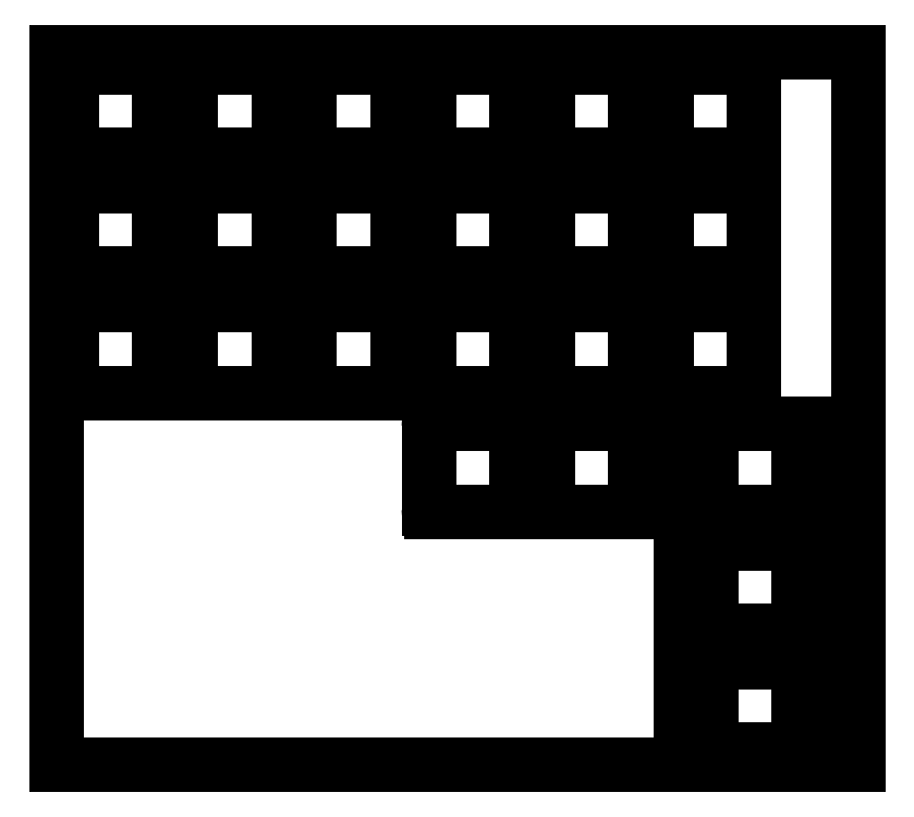
<metadata>
{"format":"dxf","ext":"dxf","renderer":"ezdxf+matplotlib","layout":"modelspace","background":"white","min_lineweight":24,"dpi":150}
</metadata>
<code>
0
SECTION
2
ENTITIES
0
LINE
8
0
10
3.025
20
-2.525
11
16.02
21
-2.525
0
LINE
8
0
10
3.025
20
-16.52
11
16.02
21
-16.52
0
LINE
8
0
10
2.525
20
-3.025
11
2.525
21
-16.02
0
LINE
8
0
10
16.52
20
-3.025
11
16.52
21
-16.02
0
ARC
8
0
10
3.025
20
-3.025
40
0.5
50
90
51
180
0
ARC
8
0
10
16.02
20
-3.025
40
0.5
50
0
51
90
0
ARC
8
0
10
3.025
20
-16.02
40
0.5
50
180
51
270
0
ARC
8
0
10
16.02
20
-16.02
40
0.5
50
270
51
0
0
LINE
8
0
10
22.07
20
-2.525
11
35.08
21
-2.525
0
LINE
8
0
10
22.07
20
-16.52
11
35.08
21
-16.52
0
LINE
8
0
10
21.57
20
-3.025
11
21.57
21
-16.02
0
LINE
8
0
10
35.58
20
-3.025
11
35.58
21
-16.02
0
ARC
8
0
10
22.07
20
-3.025
40
0.5
50
90
51
180
0
ARC
8
0
10
35.08
20
-3.025
40
0.5
50
0
51
90
0
ARC
8
0
10
22.07
20
-16.02
40
0.5
50
180
51
270
0
ARC
8
0
10
35.08
20
-16.02
40
0.5
50
270
51
0
0
LINE
8
0
10
41.12
20
-2.525
11
54.12
21
-2.525
0
LINE
8
0
10
41.12
20
-16.52
11
54.12
21
-16.52
0
LINE
8
0
10
40.62
20
-3.025
11
40.62
21
-16.02
0
LINE
8
0
10
54.62
20
-3.025
11
54.62
21
-16.02
0
ARC
8
0
10
41.12
20
-3.025
40
0.5
50
90
51
180
0
ARC
8
0
10
54.12
20
-3.025
40
0.5
50
0
51
90
0
ARC
8
0
10
41.12
20
-16.02
40
0.5
50
180
51
270
0
ARC
8
0
10
54.12
20
-16.02
40
0.5
50
270
51
0
0
LINE
8
0
10
60.17
20
-2.525
11
73.17
21
-2.525
0
LINE
8
0
10
60.17
20
-16.52
11
73.17
21
-16.52
0
LINE
8
0
10
59.67
20
-3.025
11
59.67
21
-16.02
0
LINE
8
0
10
73.67
20
-3.025
11
73.67
21
-16.02
0
ARC
8
0
10
60.17
20
-3.025
40
0.5
50
90
51
180
0
ARC
8
0
10
73.17
20
-3.025
40
0.5
50
0
51
90
0
ARC
8
0
10
60.17
20
-16.02
40
0.5
50
180
51
270
0
ARC
8
0
10
73.17
20
-16.02
40
0.5
50
270
51
0
0
LINE
8
0
10
79.22
20
-2.525
11
92.22
21
-2.525
0
LINE
8
0
10
79.22
20
-16.52
11
92.22
21
-16.52
0
LINE
8
0
10
78.72
20
-3.025
11
78.72
21
-16.02
0
LINE
8
0
10
92.72
20
-3.025
11
92.72
21
-16.02
0
ARC
8
0
10
79.22
20
-3.025
40
0.5
50
90
51
180
0
ARC
8
0
10
92.22
20
-3.025
40
0.5
50
0
51
90
0
ARC
8
0
10
79.22
20
-16.02
40
0.5
50
180
51
270
0
ARC
8
0
10
92.22
20
-16.02
40
0.5
50
270
51
0
0
LINE
8
0
10
98.28
20
-2.525
11
111.3
21
-2.525
0
LINE
8
0
10
98.28
20
-16.52
11
111.3
21
-16.52
0
LINE
8
0
10
97.78
20
-3.025
11
97.78
21
-16.02
0
LINE
8
0
10
111.8
20
-3.025
11
111.8
21
-16.02
0
ARC
8
0
10
98.28
20
-3.025
40
0.5
50
90
51
180
0
ARC
8
0
10
111.3
20
-3.025
40
0.5
50
0
51
90
0
ARC
8
0
10
98.28
20
-16.02
40
0.5
50
180
51
270
0
ARC
8
0
10
111.3
20
-16.02
40
0.5
50
270
51
0
0
LINE
8
0
10
3.025
20
-21.57
11
16.02
21
-21.57
0
LINE
8
0
10
3.025
20
-35.58
11
16.02
21
-35.58
0
LINE
8
0
10
2.525
20
-22.07
11
2.525
21
-35.08
0
LINE
8
0
10
16.52
20
-22.07
11
16.52
21
-35.08
0
ARC
8
0
10
3.025
20
-22.07
40
0.5
50
90
51
180
0
ARC
8
0
10
16.02
20
-22.07
40
0.5
50
0
51
90
0
ARC
8
0
10
3.025
20
-35.08
40
0.5
50
180
51
270
0
ARC
8
0
10
16.02
20
-35.08
40
0.5
50
270
51
0
0
LINE
8
0
10
22.07
20
-21.57
11
35.08
21
-21.57
0
LINE
8
0
10
22.07
20
-35.58
11
35.08
21
-35.58
0
LINE
8
0
10
21.57
20
-22.07
11
21.57
21
-35.08
0
LINE
8
0
10
35.58
20
-22.07
11
35.58
21
-35.08
0
ARC
8
0
10
22.07
20
-22.07
40
0.5
50
90
51
180
0
ARC
8
0
10
35.08
20
-22.07
40
0.5
50
0
51
90
0
ARC
8
0
10
22.07
20
-35.08
40
0.5
50
180
51
270
0
ARC
8
0
10
35.08
20
-35.08
40
0.5
50
270
51
0
0
LINE
8
0
10
41.12
20
-21.57
11
54.12
21
-21.57
0
LINE
8
0
10
41.12
20
-35.58
11
54.12
21
-35.58
0
LINE
8
0
10
40.62
20
-22.07
11
40.62
21
-35.08
0
LINE
8
0
10
54.62
20
-22.07
11
54.62
21
-35.08
0
ARC
8
0
10
41.12
20
-22.07
40
0.5
50
90
51
180
0
ARC
8
0
10
54.12
20
-22.07
40
0.5
50
0
51
90
0
ARC
8
0
10
41.12
20
-35.08
40
0.5
50
180
51
270
0
ARC
8
0
10
54.12
20
-35.08
40
0.5
50
270
51
0
0
LINE
8
0
10
60.17
20
-21.57
11
73.17
21
-21.57
0
LINE
8
0
10
60.17
20
-35.58
11
73.17
21
-35.58
0
LINE
8
0
10
59.67
20
-22.07
11
59.67
21
-35.08
0
LINE
8
0
10
73.67
20
-22.07
11
73.67
21
-35.08
0
ARC
8
0
10
60.17
20
-22.07
40
0.5
50
90
51
180
0
ARC
8
0
10
73.17
20
-22.07
40
0.5
50
0
51
90
0
ARC
8
0
10
60.17
20
-35.08
40
0.5
50
180
51
270
0
ARC
8
0
10
73.17
20
-35.08
40
0.5
50
270
51
0
0
LINE
8
0
10
79.22
20
-21.57
11
92.22
21
-21.57
0
LINE
8
0
10
79.22
20
-35.58
11
92.22
21
-35.58
0
LINE
8
0
10
78.72
20
-22.07
11
78.72
21
-35.08
0
LINE
8
0
10
92.72
20
-22.07
11
92.72
21
-35.08
0
ARC
8
0
10
79.22
20
-22.07
40
0.5
50
90
51
180
0
ARC
8
0
10
92.22
20
-22.07
40
0.5
50
0
51
90
0
ARC
8
0
10
79.22
20
-35.08
40
0.5
50
180
51
270
0
ARC
8
0
10
92.22
20
-35.08
40
0.5
50
270
51
0
0
LINE
8
0
10
98.28
20
-21.57
11
111.3
21
-21.57
0
LINE
8
0
10
98.28
20
-35.58
11
111.3
21
-35.58
0
LINE
8
0
10
97.78
20
-22.07
11
97.78
21
-35.08
0
LINE
8
0
10
111.8
20
-22.07
11
111.8
21
-35.08
0
ARC
8
0
10
98.28
20
-22.07
40
0.5
50
90
51
180
0
ARC
8
0
10
111.3
20
-22.07
40
0.5
50
0
51
90
0
ARC
8
0
10
98.28
20
-35.08
40
0.5
50
180
51
270
0
ARC
8
0
10
111.3
20
-35.08
40
0.5
50
270
51
0
0
LINE
8
0
10
3.025
20
-40.62
11
16.02
21
-40.62
0
LINE
8
0
10
3.025
20
-54.62
11
16.02
21
-54.62
0
LINE
8
0
10
2.525
20
-41.12
11
2.525
21
-54.12
0
LINE
8
0
10
16.52
20
-41.12
11
16.52
21
-54.12
0
ARC
8
0
10
3.025
20
-41.12
40
0.5
50
90
51
180
0
ARC
8
0
10
16.02
20
-41.12
40
0.5
50
0
51
90
0
ARC
8
0
10
3.025
20
-54.12
40
0.5
50
180
51
270
0
ARC
8
0
10
16.02
20
-54.12
40
0.5
50
270
51
0
0
LINE
8
0
10
22.07
20
-40.62
11
35.08
21
-40.62
0
LINE
8
0
10
22.07
20
-54.62
11
35.08
21
-54.62
0
LINE
8
0
10
21.57
20
-41.12
11
21.57
21
-54.12
0
LINE
8
0
10
35.58
20
-41.12
11
35.58
21
-54.12
0
ARC
8
0
10
22.07
20
-41.12
40
0.5
50
90
51
180
0
ARC
8
0
10
35.08
20
-41.12
40
0.5
50
0
51
90
0
ARC
8
0
10
22.07
20
-54.12
40
0.5
50
180
51
270
0
ARC
8
0
10
35.08
20
-54.12
40
0.5
50
270
51
0
0
LINE
8
0
10
41.12
20
-40.62
11
54.12
21
-40.62
0
LINE
8
0
10
41.12
20
-54.62
11
54.12
21
-54.62
0
LINE
8
0
10
40.62
20
-41.12
11
40.62
21
-54.12
0
LINE
8
0
10
54.62
20
-41.12
11
54.62
21
-54.12
0
ARC
8
0
10
41.12
20
-41.12
40
0.5
50
90
51
180
0
ARC
8
0
10
54.12
20
-41.12
40
0.5
50
0
51
90
0
ARC
8
0
10
41.12
20
-54.12
40
0.5
50
180
51
270
0
ARC
8
0
10
54.12
20
-54.12
40
0.5
50
270
51
0
0
LINE
8
0
10
60.17
20
-40.62
11
73.17
21
-40.62
0
LINE
8
0
10
60.17
20
-54.62
11
73.17
21
-54.62
0
LINE
8
0
10
59.67
20
-41.12
11
59.67
21
-54.12
0
LINE
8
0
10
73.67
20
-41.12
11
73.67
21
-54.12
0
ARC
8
0
10
60.17
20
-41.12
40
0.5
50
90
51
180
0
ARC
8
0
10
73.17
20
-41.12
40
0.5
50
0
51
90
0
ARC
8
0
10
60.17
20
-54.12
40
0.5
50
180
51
270
0
ARC
8
0
10
73.17
20
-54.12
40
0.5
50
270
51
0
0
LINE
8
0
10
79.22
20
-40.62
11
92.22
21
-40.62
0
LINE
8
0
10
79.22
20
-54.62
11
92.22
21
-54.62
0
LINE
8
0
10
78.72
20
-41.12
11
78.72
21
-54.12
0
LINE
8
0
10
92.72
20
-41.12
11
92.72
21
-54.12
0
ARC
8
0
10
79.22
20
-41.12
40
0.5
50
90
51
180
0
ARC
8
0
10
92.22
20
-41.12
40
0.5
50
0
51
90
0
ARC
8
0
10
79.22
20
-54.12
40
0.5
50
180
51
270
0
ARC
8
0
10
92.22
20
-54.12
40
0.5
50
270
51
0
0
LINE
8
0
10
98.28
20
-40.62
11
111.3
21
-40.62
0
LINE
8
0
10
98.28
20
-54.62
11
111.3
21
-54.62
0
LINE
8
0
10
97.78
20
-41.12
11
97.78
21
-54.12
0
LINE
8
0
10
111.8
20
-41.12
11
111.8
21
-54.12
0
ARC
8
0
10
98.28
20
-41.12
40
0.5
50
90
51
180
0
ARC
8
0
10
111.3
20
-41.12
40
0.5
50
0
51
90
0
ARC
8
0
10
98.28
20
-54.12
40
0.5
50
180
51
270
0
ARC
8
0
10
111.3
20
-54.12
40
0.5
50
270
51
0
0
LINE
8
0
10
60.17
20
-59.67
11
73.17
21
-59.67
0
LINE
8
0
10
60.17
20
-73.67
11
73.17
21
-73.67
0
LINE
8
0
10
59.67
20
-60.17
11
59.67
21
-73.17
0
LINE
8
0
10
73.67
20
-60.17
11
73.67
21
-73.17
0
ARC
8
0
10
60.17
20
-60.17
40
0.5
50
90
51
180
0
ARC
8
0
10
73.17
20
-60.17
40
0.5
50
0
51
90
0
ARC
8
0
10
60.17
20
-73.17
40
0.5
50
180
51
270
0
ARC
8
0
10
73.17
20
-73.17
40
0.5
50
270
51
0
0
LINE
8
0
10
79.22
20
-59.67
11
92.22
21
-59.67
0
LINE
8
0
10
79.22
20
-73.67
11
92.22
21
-73.67
0
LINE
8
0
10
78.72
20
-60.17
11
78.72
21
-73.17
0
LINE
8
0
10
92.72
20
-60.17
11
92.72
21
-73.17
0
ARC
8
0
10
79.22
20
-60.17
40
0.5
50
90
51
180
0
ARC
8
0
10
92.22
20
-60.17
40
0.5
50
0
51
90
0
ARC
8
0
10
79.22
20
-73.17
40
0.5
50
180
51
270
0
ARC
8
0
10
92.22
20
-73.17
40
0.5
50
270
51
0
0
LINE
8
0
10
105.4
20
-59.67
11
118.4
21
-59.67
0
LINE
8
0
10
105.4
20
-73.67
11
118.4
21
-73.67
0
LINE
8
0
10
104.9
20
-60.17
11
104.9
21
-73.17
0
LINE
8
0
10
118.9
20
-60.17
11
118.9
21
-73.17
0
ARC
8
0
10
105.4
20
-60.17
40
0.5
50
90
51
180
0
ARC
8
0
10
118.4
20
-60.17
40
0.5
50
0
51
90
0
ARC
8
0
10
105.4
20
-73.17
40
0.5
50
180
51
270
0
ARC
8
0
10
118.4
20
-73.17
40
0.5
50
270
51
0
0
LINE
8
0
10
100.7
20
-59.67
11
101.7
21
-59.67
0
LINE
8
0
10
100.7
20
-73.67
11
101.7
21
-73.67
0
LINE
8
0
10
100.2
20
-60.17
11
100.2
21
-73.17
0
LINE
8
0
10
102.2
20
-60.17
11
102.2
21
-73.17
0
ARC
8
0
10
100.7
20
-60.17
40
0.5
50
90
51
180
0
ARC
8
0
10
101.7
20
-60.17
40
0.5
50
0
51
90
0
ARC
8
0
10
100.7
20
-73.17
40
0.5
50
180
51
270
0
ARC
8
0
10
101.7
20
-73.17
40
0.5
50
270
51
0
0
LINE
8
0
10
122.2
20
-59.67
11
123.2
21
-59.67
0
LINE
8
0
10
122.2
20
-73.67
11
123.2
21
-73.67
0
LINE
8
0
10
121.7
20
-60.17
11
121.7
21
-73.17
0
LINE
8
0
10
123.7
20
-60.17
11
123.7
21
-73.17
0
ARC
8
0
10
122.2
20
-60.17
40
0.5
50
90
51
180
0
ARC
8
0
10
123.2
20
-60.17
40
0.5
50
0
51
90
0
ARC
8
0
10
122.2
20
-73.17
40
0.5
50
180
51
270
0
ARC
8
0
10
123.2
20
-73.17
40
0.5
50
270
51
0
0
LINE
8
0
10
105.4
20
-78.72
11
118.4
21
-78.72
0
LINE
8
0
10
105.4
20
-92.72
11
118.4
21
-92.72
0
LINE
8
0
10
104.9
20
-79.22
11
104.9
21
-92.22
0
LINE
8
0
10
118.9
20
-79.22
11
118.9
21
-92.22
0
ARC
8
0
10
105.4
20
-79.22
40
0.5
50
90
51
180
0
ARC
8
0
10
118.4
20
-79.22
40
0.5
50
0
51
90
0
ARC
8
0
10
105.4
20
-92.22
40
0.5
50
180
51
270
0
ARC
8
0
10
118.4
20
-92.22
40
0.5
50
270
51
0
0
LINE
8
0
10
100.7
20
-78.72
11
101.7
21
-78.72
0
LINE
8
0
10
100.7
20
-92.72
11
101.7
21
-92.72
0
LINE
8
0
10
100.2
20
-79.22
11
100.2
21
-92.22
0
LINE
8
0
10
102.2
20
-79.22
11
102.2
21
-92.22
0
ARC
8
0
10
100.7
20
-79.22
40
0.5
50
90
51
180
0
ARC
8
0
10
101.7
20
-79.22
40
0.5
50
0
51
90
0
ARC
8
0
10
100.7
20
-92.22
40
0.5
50
180
51
270
0
ARC
8
0
10
101.7
20
-92.22
40
0.5
50
270
51
0
0
LINE
8
0
10
122.2
20
-78.72
11
123.2
21
-78.72
0
LINE
8
0
10
122.2
20
-92.72
11
123.2
21
-92.72
0
LINE
8
0
10
121.7
20
-79.22
11
121.7
21
-92.22
0
LINE
8
0
10
123.7
20
-79.22
11
123.7
21
-92.22
0
ARC
8
0
10
122.2
20
-79.22
40
0.5
50
90
51
180
0
ARC
8
0
10
123.2
20
-79.22
40
0.5
50
0
51
90
0
ARC
8
0
10
122.2
20
-92.22
40
0.5
50
180
51
270
0
ARC
8
0
10
123.2
20
-92.22
40
0.5
50
270
51
0
0
LINE
8
0
10
105.4
20
-97.78
11
118.4
21
-97.78
0
LINE
8
0
10
105.4
20
-111.8
11
118.4
21
-111.8
0
LINE
8
0
10
104.9
20
-98.28
11
104.9
21
-111.3
0
LINE
8
0
10
118.9
20
-98.28
11
118.9
21
-111.3
0
ARC
8
0
10
105.4
20
-98.28
40
0.5
50
90
51
180
0
ARC
8
0
10
118.4
20
-98.28
40
0.5
50
0
51
90
0
ARC
8
0
10
105.4
20
-111.3
40
0.5
50
180
51
270
0
ARC
8
0
10
118.4
20
-111.3
40
0.5
50
270
51
0
0
LINE
8
0
10
100.7
20
-97.78
11
101.7
21
-97.78
0
LINE
8
0
10
100.7
20
-111.8
11
101.7
21
-111.8
0
LINE
8
0
10
100.2
20
-98.28
11
100.2
21
-111.3
0
LINE
8
0
10
102.2
20
-98.28
11
102.2
21
-111.3
0
ARC
8
0
10
100.7
20
-98.28
40
0.5
50
90
51
180
0
ARC
8
0
10
101.7
20
-98.28
40
0.5
50
0
51
90
0
ARC
8
0
10
100.7
20
-111.3
40
0.5
50
180
51
270
0
ARC
8
0
10
101.7
20
-111.3
40
0.5
50
270
51
0
0
LINE
8
0
10
122.2
20
-97.78
11
123.2
21
-97.78
0
LINE
8
0
10
122.2
20
-111.8
11
123.2
21
-111.8
0
LINE
8
0
10
121.7
20
-98.28
11
121.7
21
-111.3
0
LINE
8
0
10
123.7
20
-98.28
11
123.7
21
-111.3
0
ARC
8
0
10
122.2
20
-98.28
40
0.5
50
90
51
180
0
ARC
8
0
10
123.2
20
-98.28
40
0.5
50
0
51
90
0
ARC
8
0
10
122.2
20
-111.3
40
0.5
50
180
51
270
0
ARC
8
0
10
123.2
20
-111.3
40
0.5
50
270
51
0
0
LINE
8
0
10
0
20
-114.3
11
128.6
21
-114.3
0
LINE
8
0
10
0
20
0
11
128.6
21
0
0
LINE
8
0
10
0
20
-114.3
11
0
21
0
0
LINE
8
0
10
128.6
20
-114.3
11
128.6
21
0
0
ENDSEC
0
EOF

</code>
